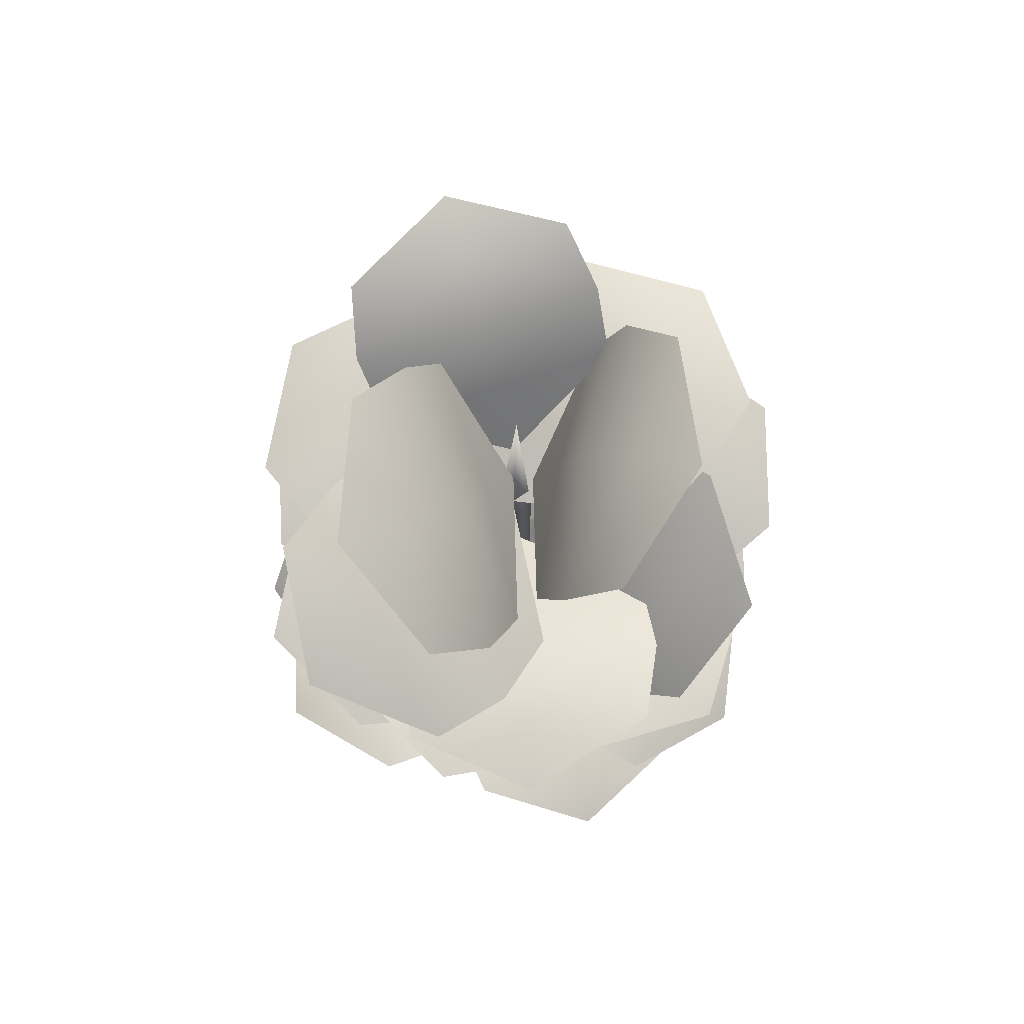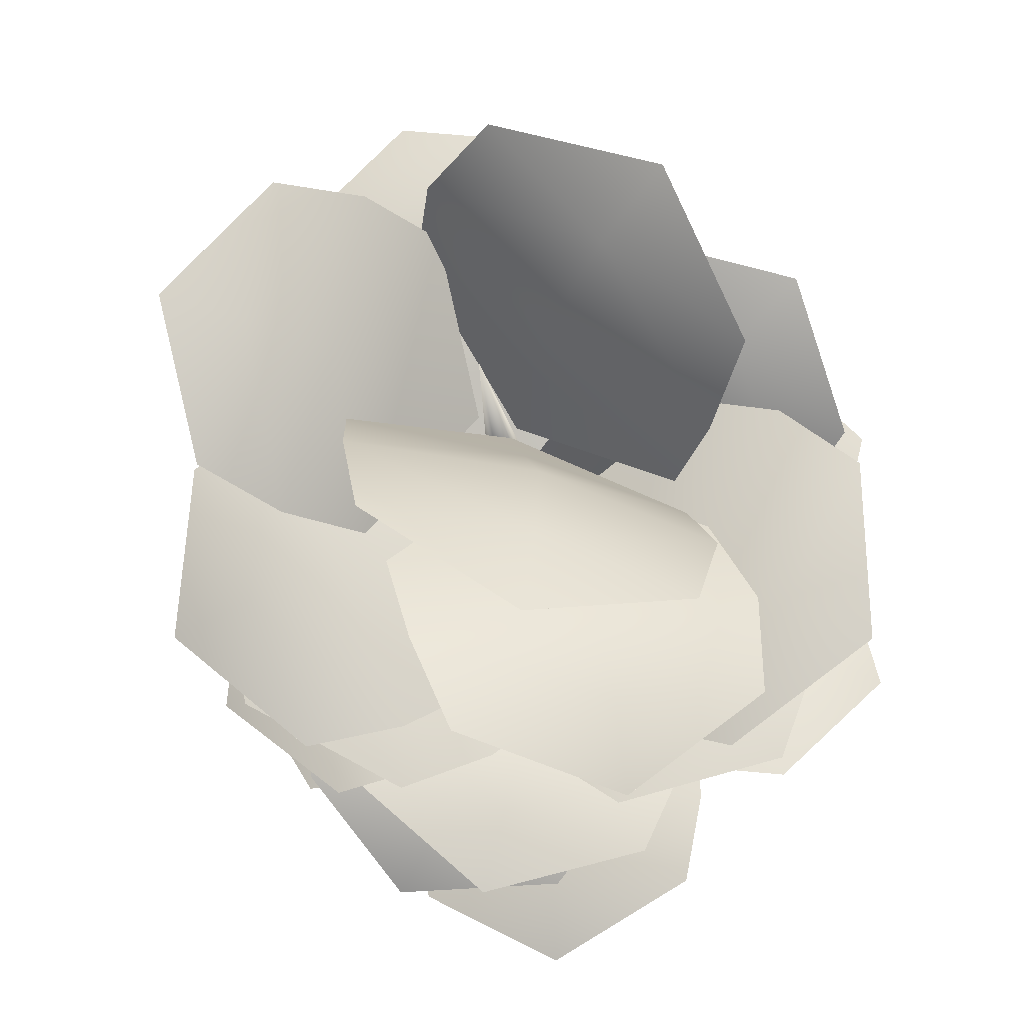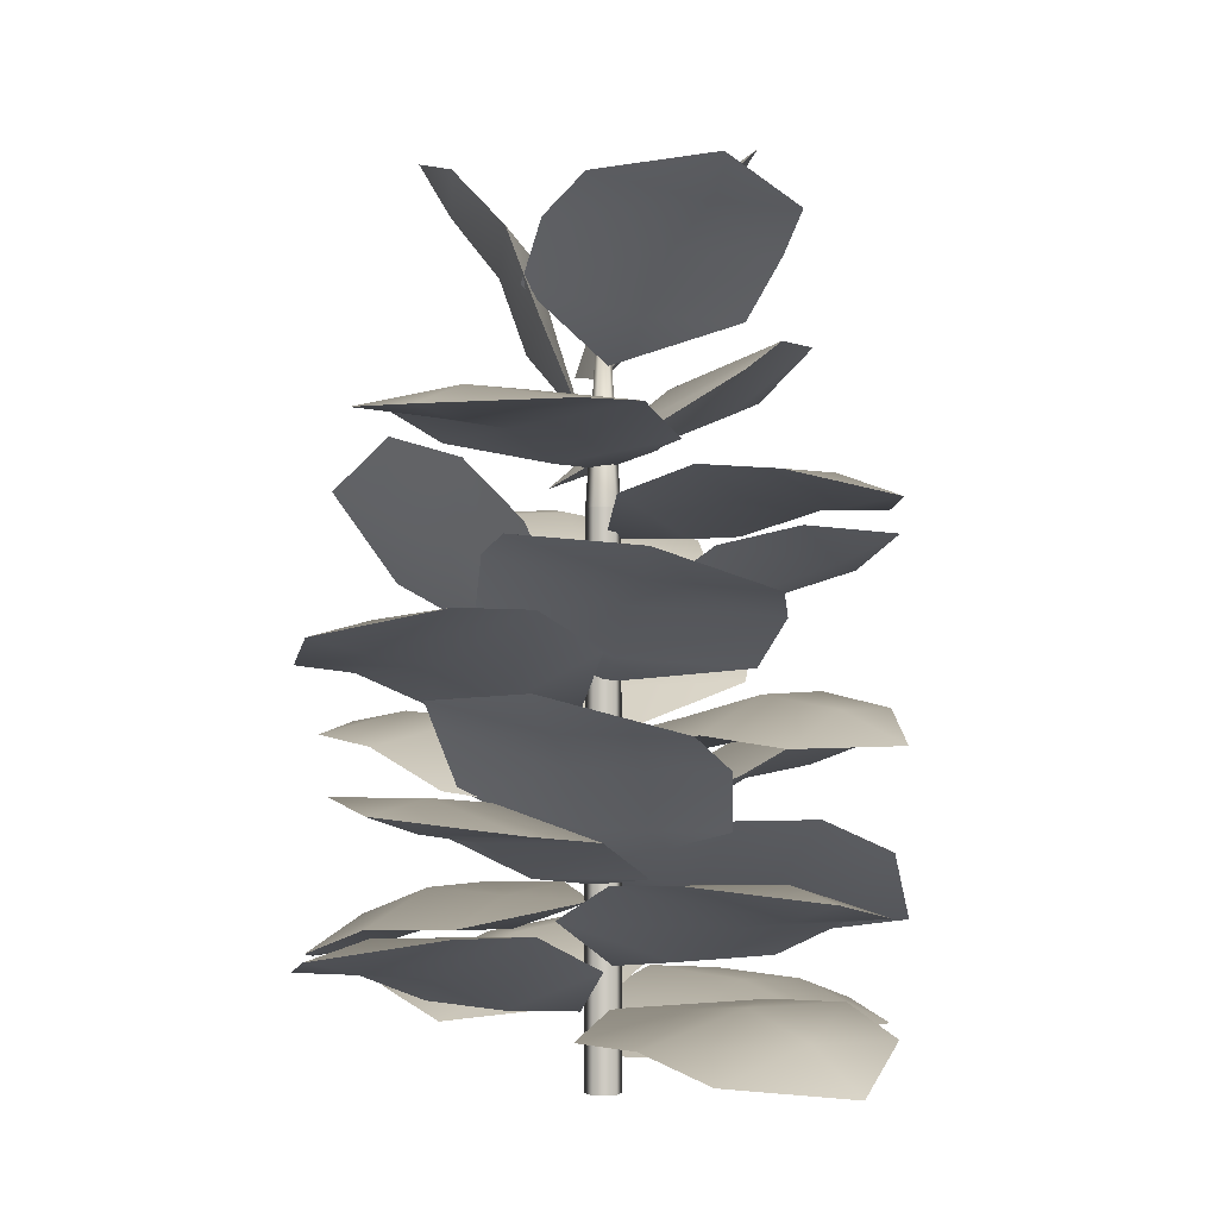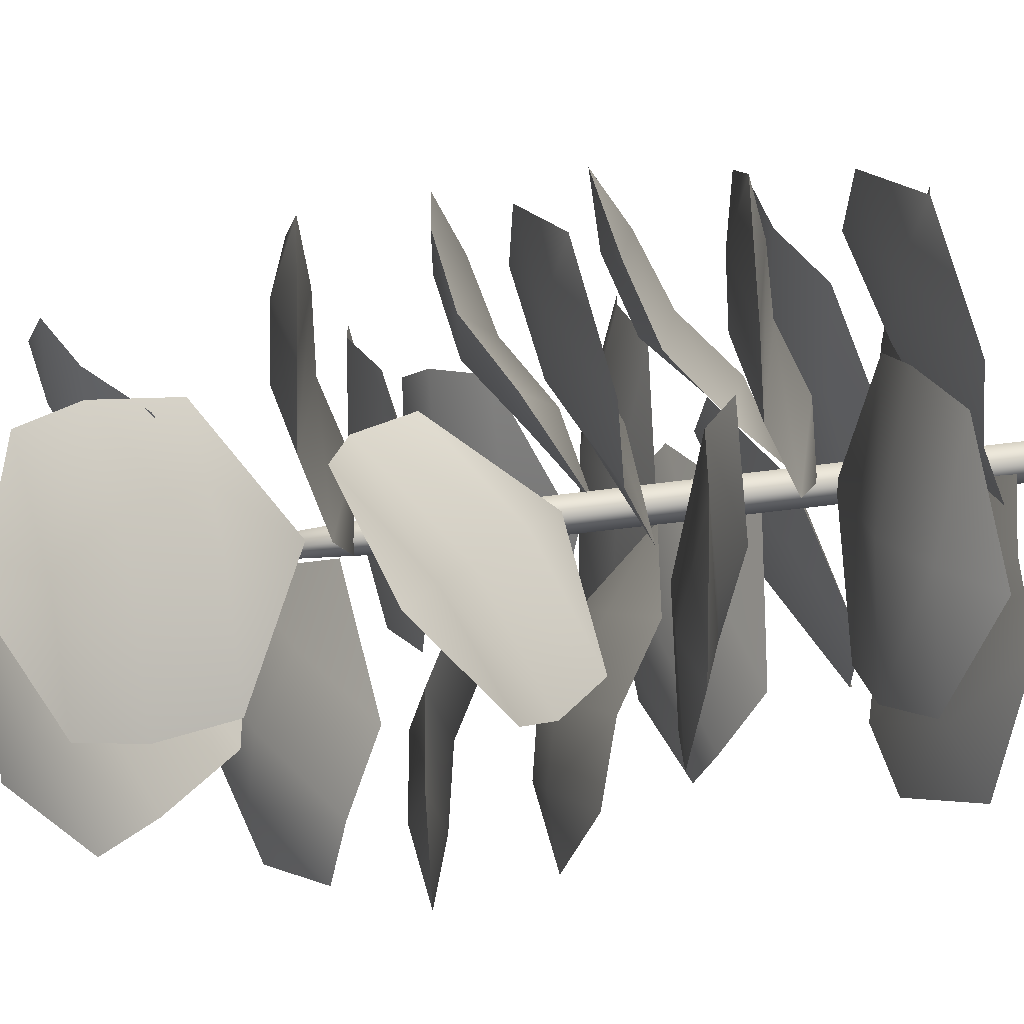
<metadata>
{"format":"obj","ext":"obj","renderer":"f3d","projection":"perspective","resolution":1024,"background":"white","views":[{"elev":75.5,"azim":-119.9,"up":"+Y"},{"elev":-17.2,"azim":-174.8,"up":"+Z"},{"elev":-4.3,"azim":50.5,"up":"+Y"},{"elev":44.7,"azim":-99.2,"up":"+Z"}]}
</metadata>
<code>
g default
v 0.4117 0.703 0.5612
v 1.048 0.843 0.5167
v 1.067 0.7047 -0.4946
v 0.4209 0.5446 -0.5158
v 1.039 0.8391 0.00179
v 1.076 0.7087 0.0203
v 0.457 0.5377 0.03227
v 0.4206 0.6681 0.01376
v 1.331 0.7728 0.02905
v 0.09467 0.5079 0.02967
v 0.7253 0.8353 0.5708
v 0.7591 0.6747 0.01967
v 0.7463 0.6794 -0.5684
v 0.7176 0.8225 -0.008102
v 0.4138 3.247 -0.1154
v 0.3108 3.731 -0.5424
v -0.6393 3.422 -0.7514
v -0.5951 2.903 -0.336
v -0.1878 3.613 -0.5945
v -0.1407 3.539 -0.6993
v -0.06283 3.036 -0.3084
v -0.11 3.11 -0.2037
v -0.158 3.745 -0.8628
v -0.0431 2.793 -0.03868
v 0.3788 3.541 -0.2845
v -0.12 3.321 -0.468
v -0.6916 3.192 -0.5199
v -0.18 3.403 -0.3498
v 0.5025 1.882 0.2247
v 0.963 2.143 -0.1589
v 0.389 2.063 -0.9994
v -0.1158 1.785 -0.6659
v 0.6482 2.164 -0.5659
v 0.7038 2.042 -0.5924
v 0.2417 1.757 -0.2499
v 0.186 1.878 -0.2234
v 0.9035 2.153 -0.7238
v -0.0431 1.659 -0.0462
v 0.7405 2.071 0.07068
v 0.4568 1.949 -0.4142
v 0.09398 1.982 -0.8762
v 0.3894 2.087 -0.3895
v -0.1362 2.081 -0.6829
v -0.7054 2.287 -0.9285
v -1.145 2.349 -0.009473
v -0.5968 2.136 0.3019
v -0.9017 2.382 -0.462
v -0.949 2.254 -0.476
v -0.4138 2.026 -0.2043
v -0.3665 2.154 -0.1903
v -1.165 2.34 -0.5995
v -0.09258 1.963 -0.0462
v -0.3936 2.238 -0.8408
v -0.6688 2.191 -0.3382
v -0.8891 2.308 0.1945
v -0.6177 2.337 -0.3162
v -0.4508 2.542 0.4481
v -0.2081 2.599 1.052
v 0.7594 2.55 0.7301
v 0.5766 2.48 0.0935
v 0.2758 2.642 0.8811
v 0.2755 2.507 0.9009
v 0.07062 2.419 0.2985
v 0.07095 2.555 0.2788
v 0.3473 2.535 1.153
v -0.0431 2.438 -0.0462
v -0.3636 2.63 0.7652
v 0.1748 2.515 0.5988
v 0.7263 2.574 0.4026
v 0.1815 2.669 0.574
v -0.4733 1.28 -0.4002
v -1.055 1.486 -0.1844
v -0.7867 1.397 0.7966
v -0.1787 1.173 0.6422
v -0.8952 1.505 0.3049
v -0.9462 1.378 0.3073
v -0.3747 1.145 0.1299
v -0.3238 1.272 0.1275
v -1.187 1.467 0.3678
v -0.03149 1.079 0.03011
v -0.7637 1.443 -0.3286
v -0.6473 1.312 0.219
v -0.4618 1.342 0.7765
v -0.5873 1.456 0.2228
v -0.2076 1.18 0.5432
v 0.1692 1.495 0.9741
v 1.016 1.358 0.4211
v 0.6901 1.02 -0.05136
v 0.5792 1.483 0.6628
v 0.6061 1.369 0.7324
v 0.2707 1.029 0.3032
v 0.2438 1.143 0.2335
v 0.7345 1.503 0.9191
v 0.07077 0.8972 0.02967
v -0.05753 1.396 0.7593
v 0.4313 1.246 0.4961
v 0.8966 1.241 0.1363
v 0.4061 1.376 0.413
v 0.6331 1.061 -0.1165
v 0.8748 0.9403 -0.7112
v -0.01835 0.5978 -1.068
v -0.3227 0.6906 -0.4826
v 0.4105 0.8329 -0.9062
v 0.446 0.7053 -0.8727
v 0.1837 0.7849 -0.292
v 0.1482 0.9125 -0.3255
v 0.5666 0.6695 -1.104
v 0.02015 0.893 0.01415
v 0.779 1.065 -0.424
v 0.3046 0.7931 -0.6011
v -0.2272 0.6796 -0.8255
v 0.2581 0.9363 -0.6416
v -0.01754 1.863 0.6044
v 0.5294 2.077 0.8909
v 1.105 1.875 0.07233
v 0.5875 1.637 -0.2717
v 0.8028 2.038 0.4562
v 0.8319 1.914 0.507
v 0.3195 1.67 0.2066
v 0.2905 1.794 0.1558
v 1.036 2.01 0.6432
v 0.02015 1.596 0.01415
v 0.2305 2.033 0.7642
v 0.5698 1.842 0.3411
v 0.8792 1.806 -0.158
v 0.5403 1.981 0.2777
v 0.4786 2.267 0.3256
v 1.064 2.324 0.0411
v 0.6747 2.275 -0.9014
v 0.05262 2.205 -0.6742
v 0.8595 2.367 -0.4296
v 0.8792 2.232 -0.4307
v 0.2928 2.144 -0.1839
v 0.2731 2.28 -0.1829
v 1.125 2.26 -0.5201
v -0.0431 2.163 -0.0462
v 0.7889 2.355 0.2164
v 0.5849 2.241 -0.309
v 0.3504 2.299 -0.8453
v 0.5598 2.394 -0.3139
v -0.5968 0.807 -0.2835
v -1.152 0.6869 0.03987
v -0.671 0.5508 0.9302
v -0.07222 0.6561 0.6583
v -0.915 0.686 0.4973
v -0.9076 0.5518 0.4728
v -0.3422 0.6364 0.1804
v -0.3496 0.7706 0.2049
v -1.145 0.511 0.58
v -0.03149 0.7505 0.03011
v -0.9062 0.8061 -0.1414
v -0.634 0.6444 0.3385
v -0.3647 0.6528 0.8615
v -0.6392 0.7966 0.3723
v -0.4827 1.01 0.4356
v -0.3264 1.15 1.054
v 0.6722 1.011 0.894
v 0.5789 0.8513 0.2544
v 0.1788 1.146 0.9547
v 0.167 1.015 0.9937
v 0.04589 0.8444 0.3867
v 0.05768 0.9748 0.3476
v 0.2035 1.08 1.247
v -0.01556 0.8146 0.02967
v -0.4367 1.142 0.746
v 0.1117 0.9815 0.6819
v 0.6883 0.9861 0.5654
v 0.1317 1.129 0.6361
v 0.3445 2.829 -0.4422
v 0.1184 3.01 -1.028
v -0.8179 2.648 -0.8424
v -0.6478 2.431 -0.2361
v -0.3671 2.889 -0.9064
v -0.3324 2.77 -0.9637
v -0.1353 2.552 -0.3924
v -0.17 2.671 -0.3352
v -0.3995 2.856 -1.203
v -0.0431 2.491 -0.0462
v 0.2504 2.987 -0.7287
v -0.2487 2.709 -0.6624
v -0.8044 2.579 -0.52
v -0.2944 2.842 -0.5957
v 0.4887 1.324 0.3211
v 1.074 1.318 0.03157
v 0.6828 1.498 -0.8939
v 0.05866 1.508 -0.6619
v 0.8816 1.475 -0.4194
v 0.8756 1.341 -0.4429
v 0.2832 1.324 -0.1955
v 0.2893 1.459 -0.172
v 1.123 1.338 -0.5341
v -0.0431 1.382 -0.0462
v 0.8099 1.37 0.2179
v 0.5882 1.384 -0.3124
v 0.3689 1.572 -0.8246
v 0.5925 1.538 -0.2916
v 0.1362 1.612 -0.626
v -0.3192 1.863 -1.022
v -1.06 1.764 -0.3268
v -0.6473 1.494 0.1205
v -0.6738 1.875 -0.6486
v -0.7056 1.752 -0.6999
v -0.29 1.475 -0.2963
v -0.2583 1.598 -0.2449
v -0.8684 1.86 -0.8769
v -0.0431 1.382 -0.0462
v -0.05671 1.797 -0.8371
v -0.4897 1.663 -0.4832
v -0.8916 1.685 -0.05421
v -0.4583 1.802 -0.42
v -0.6681 1.673 -0.1094
v -1.109 2.042 0.2019
v -0.3981 2.537 0.7424
v 0.09824 2.188 0.467
v -0.7466 2.335 0.4216
v -0.7603 2.244 0.5227
v -0.3038 1.879 0.2568
v -0.2901 1.97 0.1557
v -0.9569 2.382 0.6308
v -0.0431 1.721 0.05842
v -0.9188 1.882 -0.01194
v -0.532 2.099 0.3538
v -0.1182 2.44 0.5969
v -0.5117 2.206 0.2419
v -0.5575 2.881 -0.2238
v -0.7894 3.441 0.0209
v -0.03914 3.518 0.7088
v 0.2431 2.948 0.5108
v -0.3755 3.512 0.3189
v -0.453 3.447 0.4108
v -0.2145 2.884 0.2138
v -0.137 2.949 0.122
v -0.5646 3.672 0.4882
v -0.0431 2.604 0.05842
v -0.6751 3.195 -0.1628
v -0.3072 3.196 0.279
v 0.1701 3.282 0.6122
v -0.2138 3.271 0.1788
v 0.1608 3.068 0.5329
v 0.6273 3.407 0.5951
v 0.8431 3.358 -0.2832
v 0.3859 3.004 -0.4041
v 0.699 3.43 0.1444
v 0.7713 3.335 0.1674
v 0.3349 2.98 0.07997
v 0.2625 3.074 0.05694
v 0.9516 3.476 0.2155
v 0.056 2.829 0.01982
v 0.3635 3.285 0.5905
v 0.5301 3.197 0.1164
v 0.6066 3.23 -0.3989
v 0.4489 3.305 0.08427
v 0.5359 1.231 -0.2347
v 0.61 1.418 -0.8565
v -0.3776 1.281 -1.076
v -0.5178 1.074 -0.4585
v 0.1028 1.413 -0.9453
v 0.1296 1.286 -0.9868
v 0.02725 1.07 -0.3908
v 0.000412 1.197 -0.3493
v 0.1854 1.368 -1.231
v -0.0431 1.013 -0.03868
v 0.6024 1.386 -0.5305
v 0.06986 1.229 -0.6792
v -0.5102 1.232 -0.7774
v 0.03272 1.373 -0.6331
v -0.5983 1.516 0.4109
v -0.5767 1.651 1.05
v 0.4312 1.813 1.04
v 0.478 1.677 0.3896
v -0.08336 1.797 1.028
v -0.06206 1.667 1.062
v -0.04303 1.511 0.4389
v -0.06433 1.641 0.4055
v -0.08114 1.721 1.319
v -0.0431 1.489 0.07601
v -0.6361 1.634 0.728
v -0.06142 1.64 0.7441
v 0.4993 1.816 0.717
v -0.07907 1.79 0.7058
v -0.2337 0.6 -0.5808
v -0.8747 0.6733 -0.6832
v -1.118 0.3837 0.265
v -0.481 0.2816 0.4304
v -0.9892 0.5929 -0.1876
v -1.003 0.464 -0.2306
v -0.3834 0.3538 -0.1053
v -0.3691 0.4826 -0.06224
v -1.255 0.5053 -0.2962
v -0.03149 0.3569 -0.01404
v -0.5498 0.7031 -0.6537
v -0.6944 0.4593 -0.1534
v -0.8238 0.3768 0.4145
v -0.6797 0.6044 -0.09807
v 0.4534 0.268 0.5097
v 1.086 0.1517 0.3978
v 0.9855 0.252 -0.6131
v 0.3315 0.3692 -0.5673
v 1.046 0.2692 -0.102
v 1.026 0.1346 -0.1133
v 0.394 0.2237 -0.04135
v 0.4143 0.3583 -0.03002
v 1.285 0.08896 -0.1309
v 0.0528 0.3406 0.004324
v 0.7935 0.2598 0.4968
v 0.7244 0.2294 -0.07322
v 0.6797 0.3728 -0.642
v 0.7467 0.3836 -0.06693
v 0.5398 0.1554 -0.4071
v 0.5101 0.2604 -1.051
v -0.4958 0.4336 -1.035
v -0.5343 0.33 -0.3782
v 0.01875 0.413 -1.03
v -0.0044 0.281 -1.056
v -0.01584 0.1553 -0.4268
v 0.007304 0.2873 -0.4001
v 0.01145 0.3227 -1.316
v -0.01063 0.1514 -0.06337
v 0.5742 0.2578 -0.7299
v -0.000628 0.2697 -0.7381
v -0.559 0.4528 -0.7116
v 0.01914 0.4213 -0.7074
v -0.5983 0.3547 0.4109
v -0.5767 0.4903 1.05
v 0.4312 0.652 1.04
v 0.478 0.5166 0.3896
v -0.08336 0.6365 1.028
v -0.06206 0.5058 1.062
v -0.04303 0.3498 0.4389
v -0.06433 0.4805 0.4055
v -0.08114 0.56 1.319
v -0.0431 0.3284 0.07601
v -0.6361 0.4728 0.728
v -0.06142 0.4791 0.7441
v 0.4993 0.655 0.717
v -0.07907 0.6293 0.7058
v 0.02688 0.01541 -0.07441
v -0.0606 0.01541 -0.04599
v -0.0606 0.01541 0.04599
v 0.02688 0.01541 0.07441
v 0.08094 0.01541 -0
v 0.02592 2.277 -0.07015
v -0.05654 2.277 -0.04335
v -0.05654 2.277 0.04335
v 0.02592 2.277 0.07015
v 0.07688 2.277 -0
v 0 0.01541 0
v 0 3.383 0
g pCube47
f 5 9 3
f 4 7 10
f 6 12 13 3
f 13 14 5 3
f 2 9 5
f 11 12 6 2
f 1 10 7
f 5 14 11 2
f 2 6 9
f 3 9 6
f 8 10 1
f 4 10 8
f 1 7 12 11
f 13 12 7 4
f 4 8 14 13
f 11 14 8 1
f 19 23 17
f 18 21 24
f 20 26 27 17
f 27 28 19 17
f 16 23 19
f 25 26 20 16
f 15 24 21
f 19 28 25 16
f 16 20 23
f 17 23 20
f 22 24 15
f 18 24 22
f 15 21 26 25
f 27 26 21 18
f 18 22 28 27
f 25 28 22 15
f 33 37 31
f 32 35 38
f 34 40 41 31
f 41 42 33 31
f 30 37 33
f 39 40 34 30
f 29 38 35
f 33 42 39 30
f 30 34 37
f 31 37 34
f 36 38 29
f 32 38 36
f 29 35 40 39
f 41 40 35 32
f 32 36 42 41
f 39 42 36 29
f 47 51 45
f 46 49 52
f 48 54 55 45
f 55 56 47 45
f 44 51 47
f 53 54 48 44
f 43 52 49
f 47 56 53 44
f 44 48 51
f 45 51 48
f 50 52 43
f 46 52 50
f 43 49 54 53
f 55 54 49 46
f 46 50 56 55
f 53 56 50 43
f 61 65 59
f 60 63 66
f 62 68 69 59
f 69 70 61 59
f 58 65 61
f 67 68 62 58
f 57 66 63
f 61 70 67 58
f 58 62 65
f 59 65 62
f 64 66 57
f 60 66 64
f 57 63 68 67
f 69 68 63 60
f 60 64 70 69
f 67 70 64 57
f 75 79 73
f 74 77 80
f 76 82 83 73
f 83 84 75 73
f 72 79 75
f 81 82 76 72
f 71 80 77
f 75 84 81 72
f 72 76 79
f 73 79 76
f 78 80 71
f 74 80 78
f 71 77 82 81
f 83 82 77 74
f 74 78 84 83
f 81 84 78 71
f 89 93 87
f 88 91 94
f 90 96 97 87
f 97 98 89 87
f 86 93 89
f 95 96 90 86
f 85 94 91
f 89 98 95 86
f 86 90 93
f 87 93 90
f 92 94 85
f 88 94 92
f 85 91 96 95
f 97 96 91 88
f 88 92 98 97
f 95 98 92 85
f 103 107 101
f 102 105 108
f 104 110 111 101
f 111 112 103 101
f 100 107 103
f 109 110 104 100
f 99 108 105
f 103 112 109 100
f 100 104 107
f 101 107 104
f 106 108 99
f 102 108 106
f 99 105 110 109
f 111 110 105 102
f 102 106 112 111
f 109 112 106 99
f 117 121 115
f 116 119 122
f 118 124 125 115
f 125 126 117 115
f 114 121 117
f 123 124 118 114
f 113 122 119
f 117 126 123 114
f 114 118 121
f 115 121 118
f 120 122 113
f 116 122 120
f 113 119 124 123
f 125 124 119 116
f 116 120 126 125
f 123 126 120 113
f 131 135 129
f 130 133 136
f 132 138 139 129
f 139 140 131 129
f 128 135 131
f 137 138 132 128
f 127 136 133
f 131 140 137 128
f 128 132 135
f 129 135 132
f 134 136 127
f 130 136 134
f 127 133 138 137
f 139 138 133 130
f 130 134 140 139
f 137 140 134 127
f 145 149 143
f 144 147 150
f 146 152 153 143
f 153 154 145 143
f 142 149 145
f 151 152 146 142
f 141 150 147
f 145 154 151 142
f 142 146 149
f 143 149 146
f 148 150 141
f 144 150 148
f 141 147 152 151
f 153 152 147 144
f 144 148 154 153
f 151 154 148 141
f 159 163 157
f 158 161 164
f 160 166 167 157
f 167 168 159 157
f 156 163 159
f 165 166 160 156
f 155 164 161
f 159 168 165 156
f 156 160 163
f 157 163 160
f 162 164 155
f 158 164 162
f 155 161 166 165
f 167 166 161 158
f 158 162 168 167
f 165 168 162 155
f 173 177 171
f 172 175 178
f 174 180 181 171
f 181 182 173 171
f 170 177 173
f 179 180 174 170
f 169 178 175
f 173 182 179 170
f 170 174 177
f 171 177 174
f 176 178 169
f 172 178 176
f 169 175 180 179
f 181 180 175 172
f 172 176 182 181
f 179 182 176 169
f 187 191 185
f 186 189 192
f 188 194 195 185
f 195 196 187 185
f 184 191 187
f 193 194 188 184
f 183 192 189
f 187 196 193 184
f 184 188 191
f 185 191 188
f 190 192 183
f 186 192 190
f 183 189 194 193
f 195 194 189 186
f 186 190 196 195
f 193 196 190 183
f 201 205 199
f 200 203 206
f 202 208 209 199
f 209 210 201 199
f 198 205 201
f 207 208 202 198
f 197 206 203
f 201 210 207 198
f 198 202 205
f 199 205 202
f 204 206 197
f 200 206 204
f 197 203 208 207
f 209 208 203 200
f 200 204 210 209
f 207 210 204 197
f 215 219 213
f 214 217 220
f 216 222 223 213
f 223 224 215 213
f 212 219 215
f 221 222 216 212
f 211 220 217
f 215 224 221 212
f 212 216 219
f 213 219 216
f 218 220 211
f 214 220 218
f 211 217 222 221
f 223 222 217 214
f 214 218 224 223
f 221 224 218 211
f 229 233 227
f 228 231 234
f 230 236 237 227
f 237 238 229 227
f 226 233 229
f 235 236 230 226
f 225 234 231
f 229 238 235 226
f 226 230 233
f 227 233 230
f 232 234 225
f 228 234 232
f 225 231 236 235
f 237 236 231 228
f 228 232 238 237
f 235 238 232 225
f 243 247 241
f 242 245 248
f 244 250 251 241
f 251 252 243 241
f 240 247 243
f 249 250 244 240
f 239 248 245
f 243 252 249 240
f 240 244 247
f 241 247 244
f 246 248 239
f 242 248 246
f 239 245 250 249
f 251 250 245 242
f 242 246 252 251
f 249 252 246 239
f 257 261 255
f 256 259 262
f 258 264 265 255
f 265 266 257 255
f 254 261 257
f 263 264 258 254
f 253 262 259
f 257 266 263 254
f 254 258 261
f 255 261 258
f 260 262 253
f 256 262 260
f 253 259 264 263
f 265 264 259 256
f 256 260 266 265
f 263 266 260 253
f 271 275 269
f 270 273 276
f 272 278 279 269
f 279 280 271 269
f 268 275 271
f 277 278 272 268
f 267 276 273
f 271 280 277 268
f 268 272 275
f 269 275 272
f 274 276 267
f 270 276 274
f 267 273 278 277
f 279 278 273 270
f 270 274 280 279
f 277 280 274 267
f 285 289 283
f 284 287 290
f 286 292 293 283
f 293 294 285 283
f 282 289 285
f 291 292 286 282
f 281 290 287
f 285 294 291 282
f 282 286 289
f 283 289 286
f 288 290 281
f 284 290 288
f 281 287 292 291
f 293 292 287 284
f 284 288 294 293
f 291 294 288 281
f 299 303 297
f 298 301 304
f 300 306 307 297
f 307 308 299 297
f 296 303 299
f 305 306 300 296
f 295 304 301
f 299 308 305 296
f 296 300 303
f 297 303 300
f 302 304 295
f 298 304 302
f 295 301 306 305
f 307 306 301 298
f 298 302 308 307
f 305 308 302 295
f 313 317 311
f 312 315 318
f 314 320 321 311
f 321 322 313 311
f 310 317 313
f 319 320 314 310
f 309 318 315
f 313 322 319 310
f 310 314 317
f 311 317 314
f 316 318 309
f 312 318 316
f 309 315 320 319
f 321 320 315 312
f 312 316 322 321
f 319 322 316 309
f 327 331 325
f 326 329 332
f 328 334 335 325
f 335 336 327 325
f 324 331 327
f 333 334 328 324
f 323 332 329
f 327 336 333 324
f 324 328 331
f 325 331 328
f 330 332 323
f 326 332 330
f 323 329 334 333
f 335 334 329 326
f 326 330 336 335
f 333 336 330 323
f 337 338 343 342
f 338 339 344 343
f 339 340 345 344
f 340 341 346 345
f 341 337 342 346
f 338 337 347
f 339 338 347
f 340 339 347
f 341 340 347
f 337 341 347
f 342 343 348
f 343 344 348
f 344 345 348
f 345 346 348
f 346 342 348

</code>
